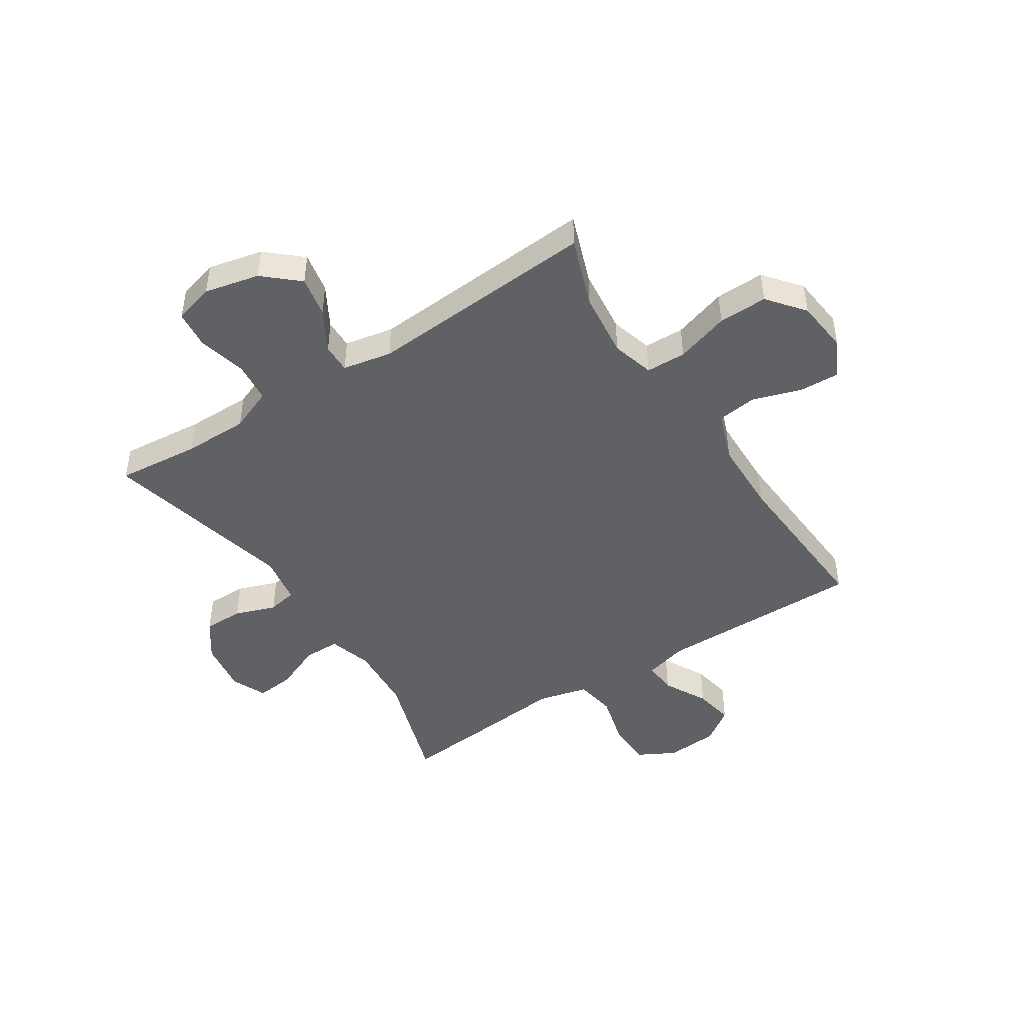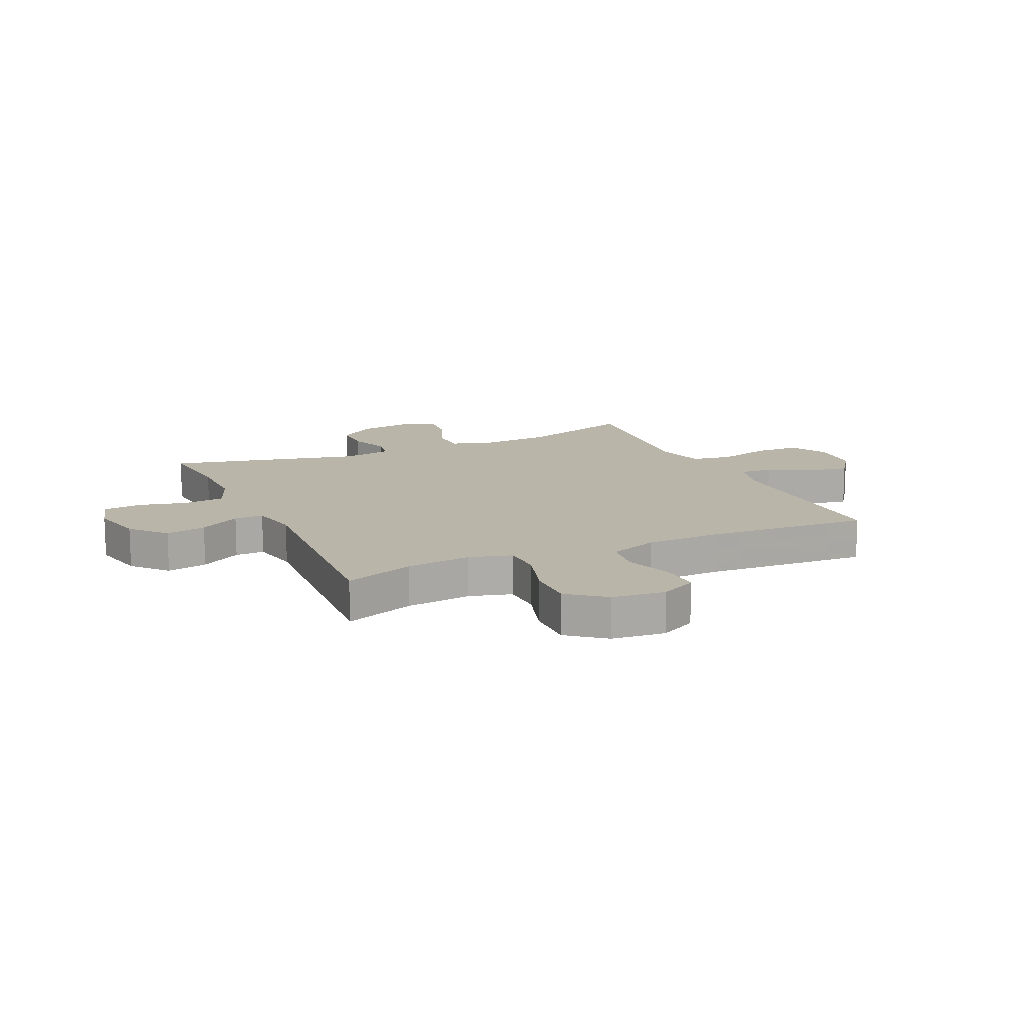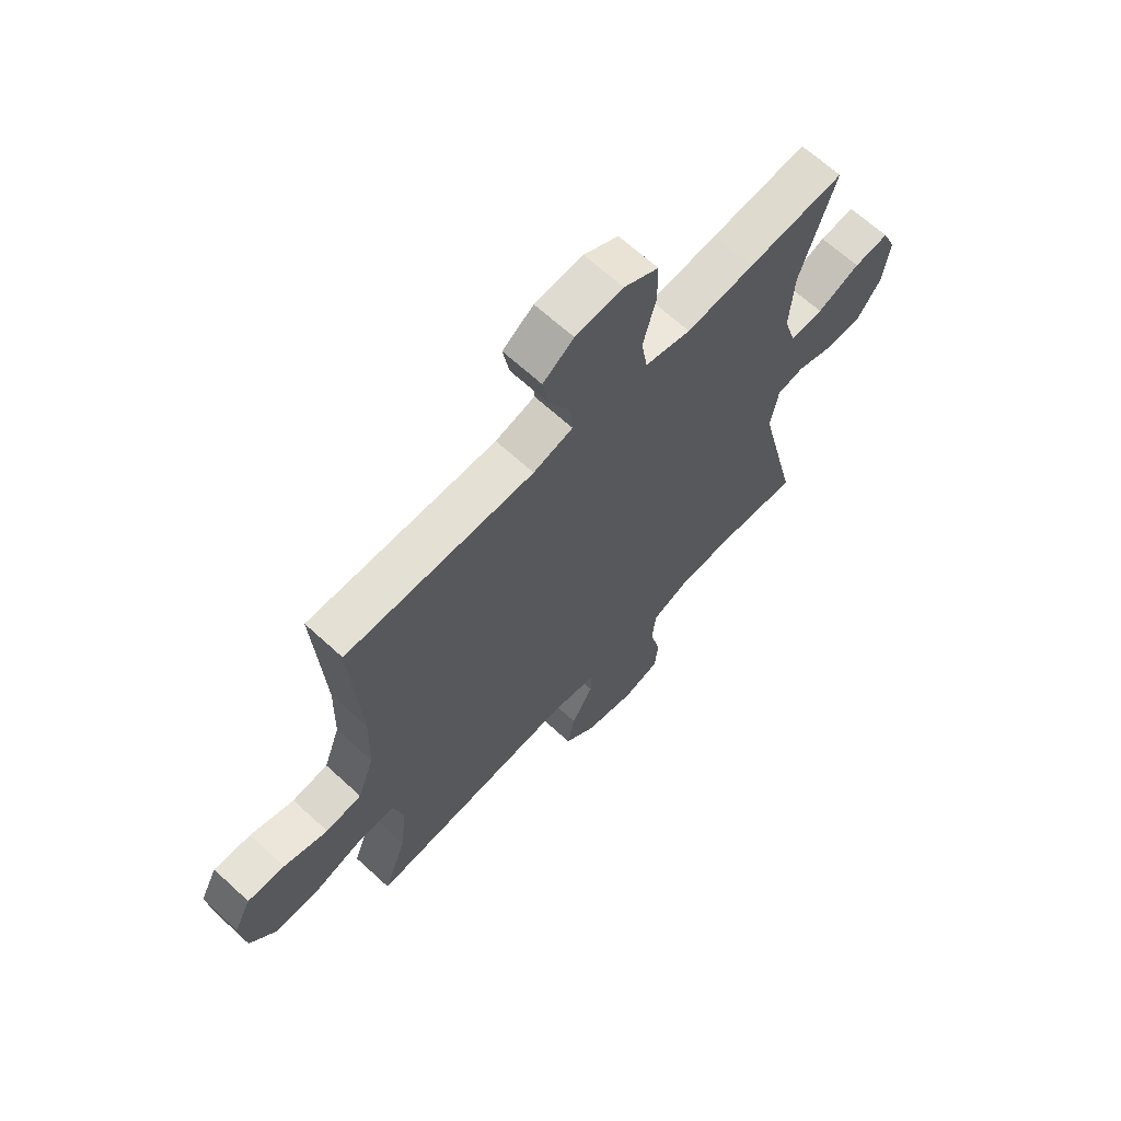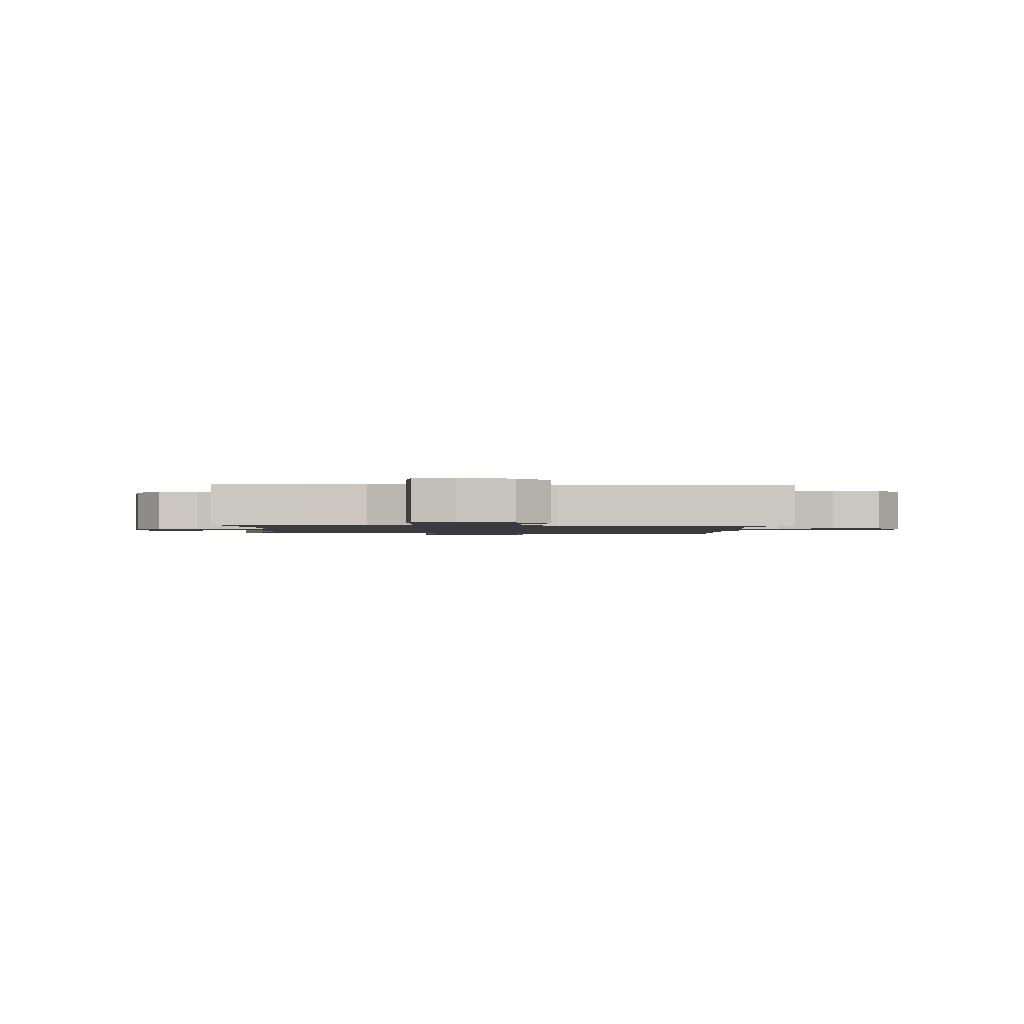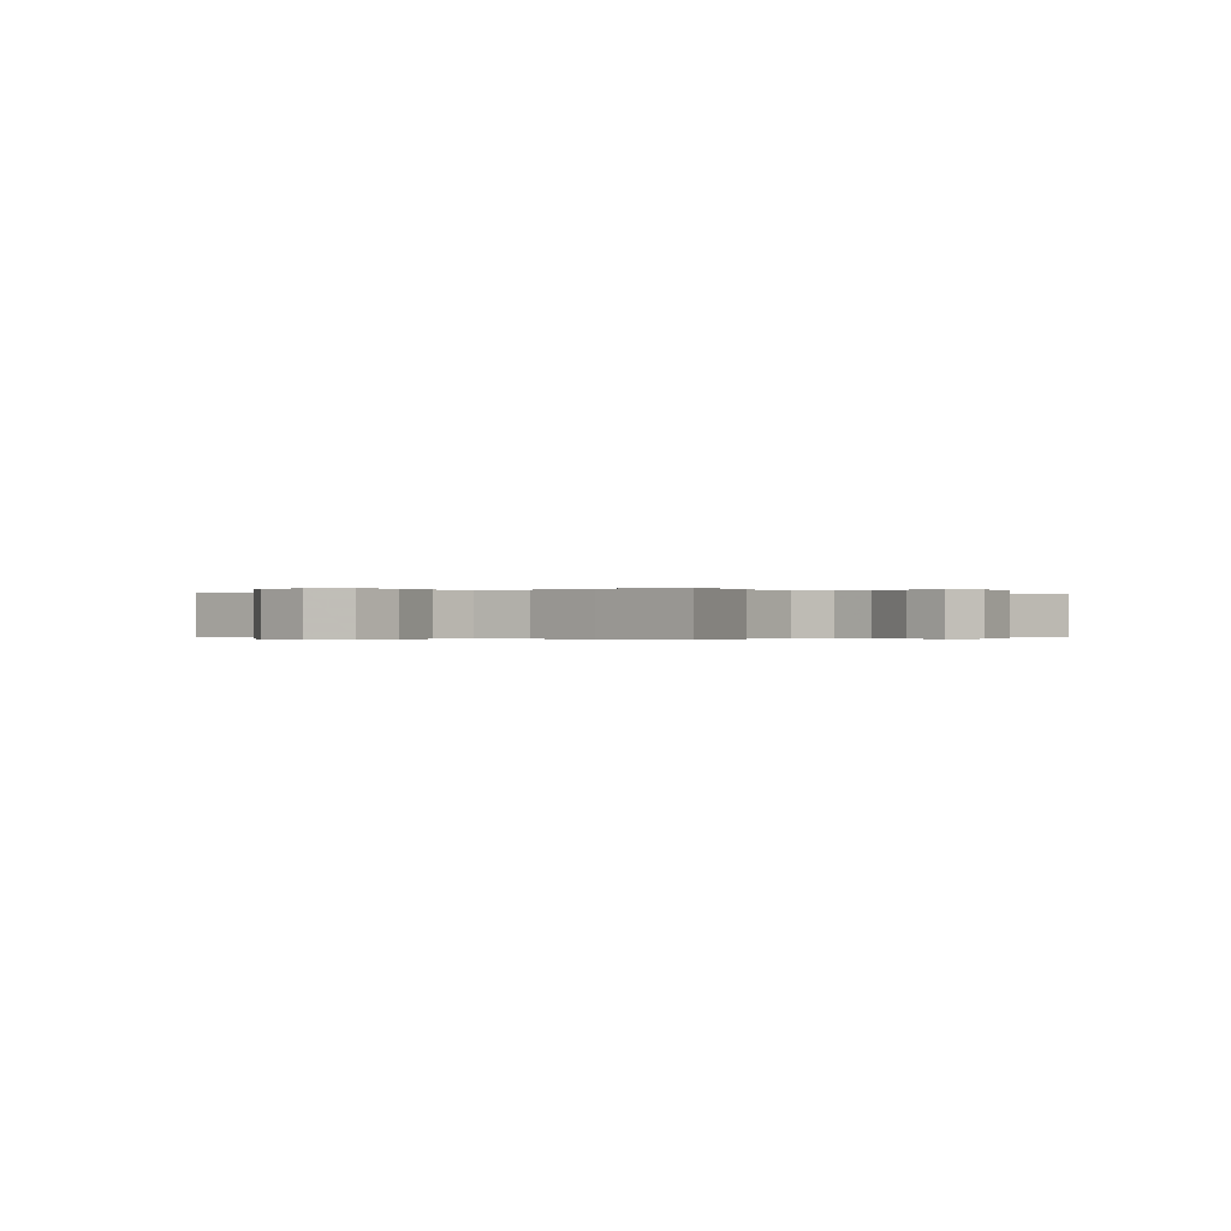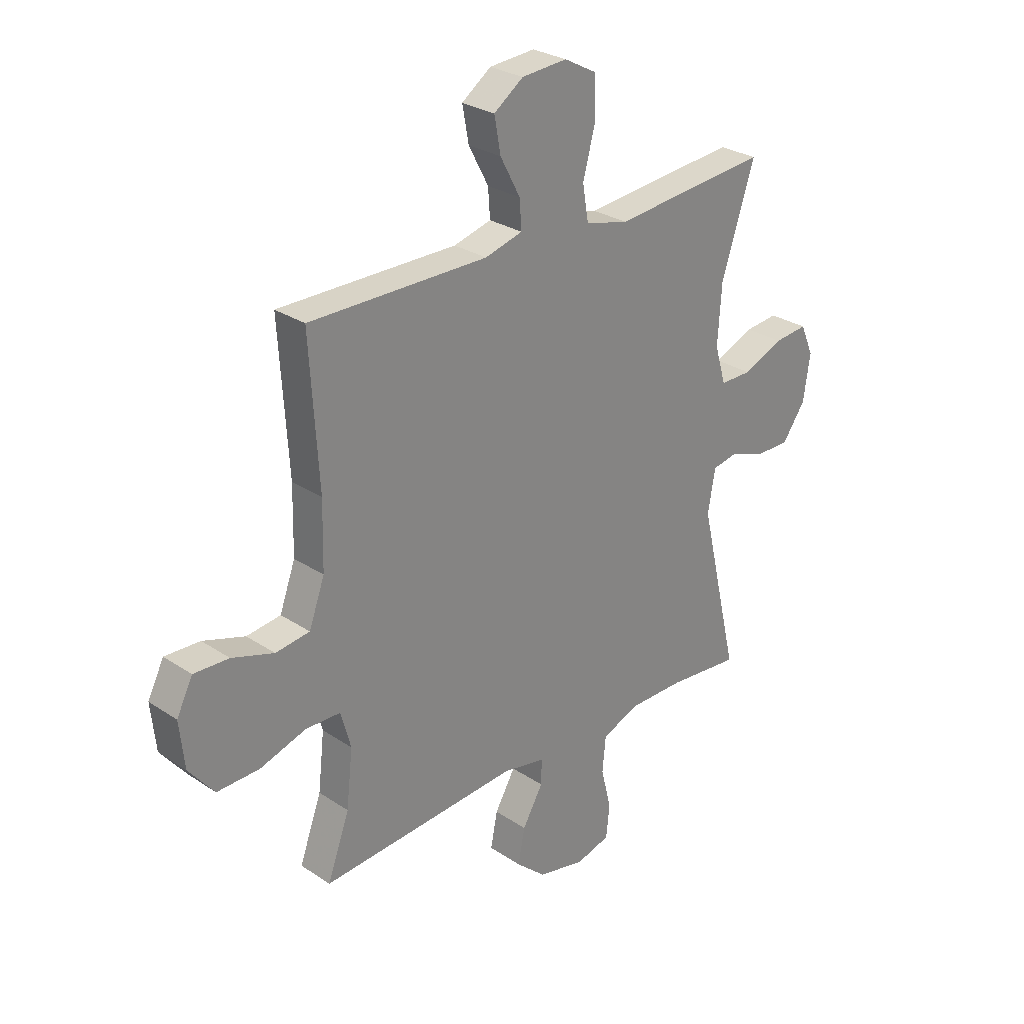
<metadata>
{"format":"obj","ext":"obj","renderer":"f3d","projection":"perspective","resolution":1024,"background":"white","views":[{"elev":-46.2,"azim":-147.0,"up":"+Y"},{"elev":13.7,"azim":-114.7,"up":"+Y"},{"elev":65.9,"azim":-47.3,"up":"+Z"},{"elev":-1.4,"azim":176.2,"up":"+Y"},{"elev":-0.2,"azim":39.6,"up":"+Y"},{"elev":28.0,"azim":-44.7,"up":"+Z"}]}
</metadata>
<code>
v 0.5 0.07 -0.5
v 0.352 0.07 -0.486
v 0.237 0.07 -0.486
v 0.16 0.07 -0.517
v 0.153 0.07 -0.589
v 0.174 0.07 -0.675
v 0.167 0.07 -0.742
v 0.096 0.07 -0.762
v -0.001 0.07 -0.74
v -0.062 0.07 -0.686
v -0.048 0.07 -0.614
v -0.006 0.07 -0.541
v -0.005 0.07 -0.489
v -0.092 0.07 -0.472
v -0.5 0.07 -0.5
v -0.455 0.07 -0.376
v -0.442 0.07 -0.26
v -0.463 0.07 -0.185
v -0.534 0.07 -0.183
v -0.629 0.07 -0.213
v -0.716 0.07 -0.215
v -0.768 0.07 -0.15
v -0.778 0.07 -0.055
v -0.745 0.07 0.01
v -0.673 0.07 0.007
v -0.587 0.07 -0.021
v -0.517 0.07 -0.012
v -0.485 0.07 0.076
v -0.482 0.07 0.209
v -0.5 0.07 0.5
v -0.135 0.07 0.498
v -0.058 0.07 0.519
v -0.062 0.07 0.577
v -0.103 0.07 0.654
v -0.116 0.07 0.725
v -0.056 0.07 0.768
v 0.037 0.07 0.775
v 0.104 0.07 0.739
v 0.105 0.07 0.658
v 0.08 0.07 0.564
v 0.092 0.07 0.492
v 0.181 0.07 0.47
v 0.313 0.07 0.483
v 0.5 0.07 0.5
v 0.432 0.07 0.292
v 0.424 0.07 0.171
v 0.447 0.07 0.094
v 0.512 0.07 0.094
v 0.595 0.07 0.129
v 0.663 0.07 0.136
v 0.69 0.07 0.074
v 0.676 0.07 -0.02
v 0.629 0.07 -0.086
v 0.558 0.07 -0.086
v 0.486 0.07 -0.06
v 0.434 0.07 -0.07
v 0.419 0.07 -0.157
v 0.5 0 -0.5
v 0.352 0 -0.486
v 0.237 0 -0.486
v 0.16 0 -0.517
v 0.153 0 -0.589
v 0.174 0 -0.675
v 0.167 0 -0.742
v 0.096 0 -0.762
v -0.001 0 -0.74
v -0.062 0 -0.686
v -0.048 0 -0.614
v -0.006 0 -0.541
v -0.005 0 -0.489
v -0.092 0 -0.472
v -0.5 0 -0.5
v -0.455 0 -0.376
v -0.442 0 -0.26
v -0.463 0 -0.185
v -0.534 0 -0.183
v -0.629 0 -0.213
v -0.716 0 -0.215
v -0.768 0 -0.15
v -0.778 0 -0.055
v -0.745 0 0.01
v -0.673 0 0.007
v -0.587 0 -0.021
v -0.517 0 -0.012
v -0.485 0 0.076
v -0.482 0 0.209
v -0.5 0 0.5
v -0.135 0 0.498
v -0.058 0 0.519
v -0.062 0 0.577
v -0.103 0 0.654
v -0.116 0 0.725
v -0.056 0 0.768
v 0.037 0 0.775
v 0.104 0 0.739
v 0.105 0 0.658
v 0.08 0 0.564
v 0.092 0 0.492
v 0.181 0 0.47
v 0.313 0 0.483
v 0.5 0 0.5
v 0.432 0 0.292
v 0.424 0 0.171
v 0.447 0 0.094
v 0.512 0 0.094
v 0.595 0 0.129
v 0.663 0 0.136
v 0.69 0 0.074
v 0.676 0 -0.02
v 0.629 0 -0.086
v 0.558 0 -0.086
v 0.486 0 -0.06
v 0.434 0 -0.07
v 0.419 0 -0.157
f 52 53 54 55
f 52 55 56
f 51 52 56
f 48 49 50 51
f 47 48 51 56
f 46 47 56 57
f 42 43 44 45
f 41 42 45 46
f 37 38 39 40
f 37 40 41
f 36 37 41
f 33 34 35 36
f 32 33 36 41
f 31 32 41 46
f 29 30 31 46
f 23 24 25 26
f 23 26 27
f 22 23 27
f 19 20 21 22
f 18 19 22 27
f 14 15 16
f 13 14 16 17
f 9 10 11 12
f 9 12 13
f 8 9 13
f 5 6 7 8
f 4 5 8 13
f 3 4 13 17
f 57 1 2
f 28 29 46 57
f 18 27 28 57
f 17 18 57
f 2 3 17 57
f 112 111 110 109
f 113 112 109
f 113 109 108
f 108 107 106 105
f 113 108 105 104
f 114 113 104 103
f 102 101 100 99
f 103 102 99 98
f 97 96 95 94
f 98 97 94
f 98 94 93
f 93 92 91 90
f 98 93 90 89
f 103 98 89 88
f 103 88 87 86
f 83 82 81 80
f 84 83 80
f 84 80 79
f 79 78 77 76
f 84 79 76 75
f 73 72 71
f 74 73 71 70
f 69 68 67 66
f 70 69 66
f 70 66 65
f 65 64 63 62
f 70 65 62 61
f 74 70 61 60
f 59 58 114
f 114 103 86 85
f 114 85 84 75
f 114 75 74
f 114 74 60 59
f 1 58 59 2
f 2 59 60 3
f 3 60 61 4
f 4 61 62 5
f 5 62 63 6
f 6 63 64 7
f 7 64 65 8
f 8 65 66 9
f 9 66 67 10
f 10 67 68 11
f 11 68 69 12
f 12 69 70 13
f 13 70 71 14
f 14 71 72 15
f 15 72 73 16
f 16 73 74 17
f 17 74 75 18
f 18 75 76 19
f 19 76 77 20
f 20 77 78 21
f 21 78 79 22
f 22 79 80 23
f 23 80 81 24
f 24 81 82 25
f 25 82 83 26
f 26 83 84 27
f 27 84 85 28
f 28 85 86 29
f 29 86 87 30
f 30 87 88 31
f 31 88 89 32
f 32 89 90 33
f 33 90 91 34
f 34 91 92 35
f 35 92 93 36
f 36 93 94 37
f 37 94 95 38
f 38 95 96 39
f 39 96 97 40
f 40 97 98 41
f 41 98 99 42
f 42 99 100 43
f 43 100 101 44
f 44 101 102 45
f 45 102 103 46
f 46 103 104 47
f 47 104 105 48
f 48 105 106 49
f 49 106 107 50
f 50 107 108 51
f 51 108 109 52
f 52 109 110 53
f 53 110 111 54
f 54 111 112 55
f 55 112 113 56
f 56 113 114 57
f 57 114 58 1

</code>
